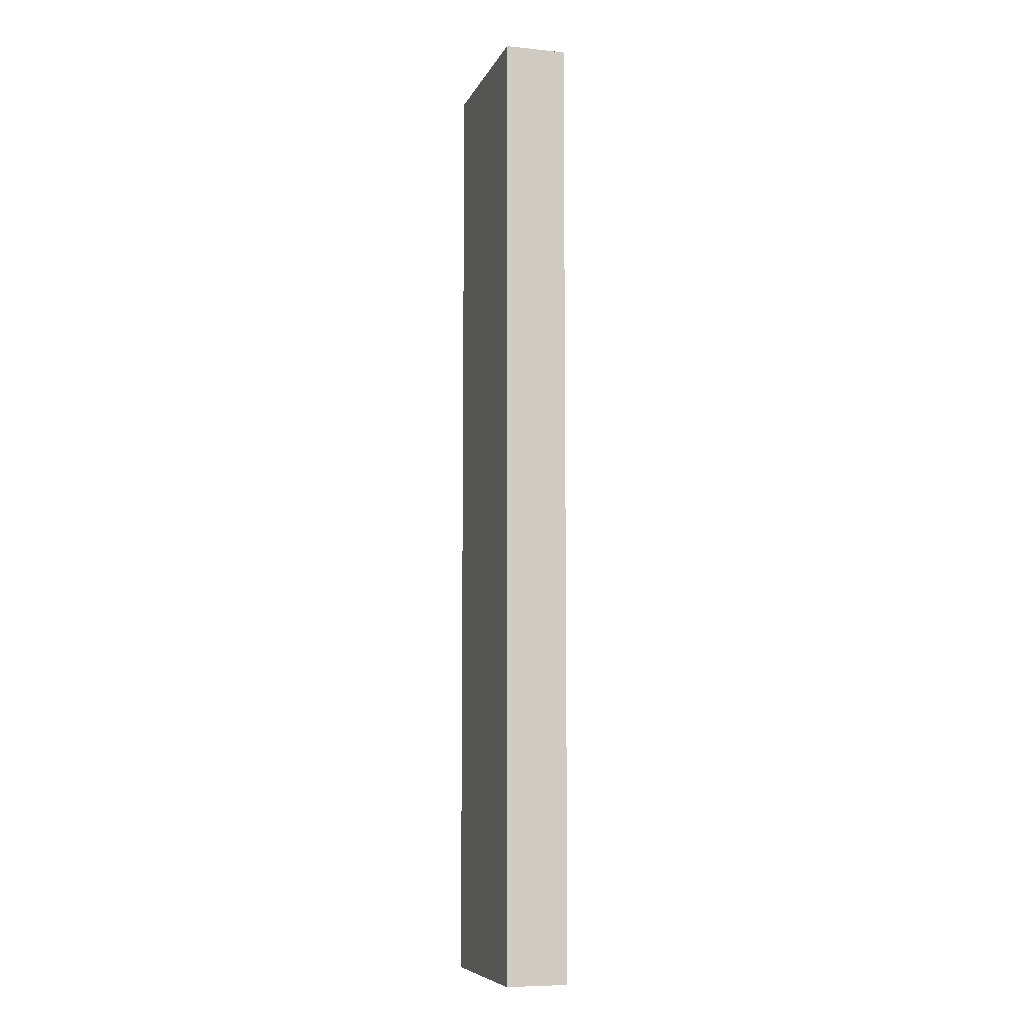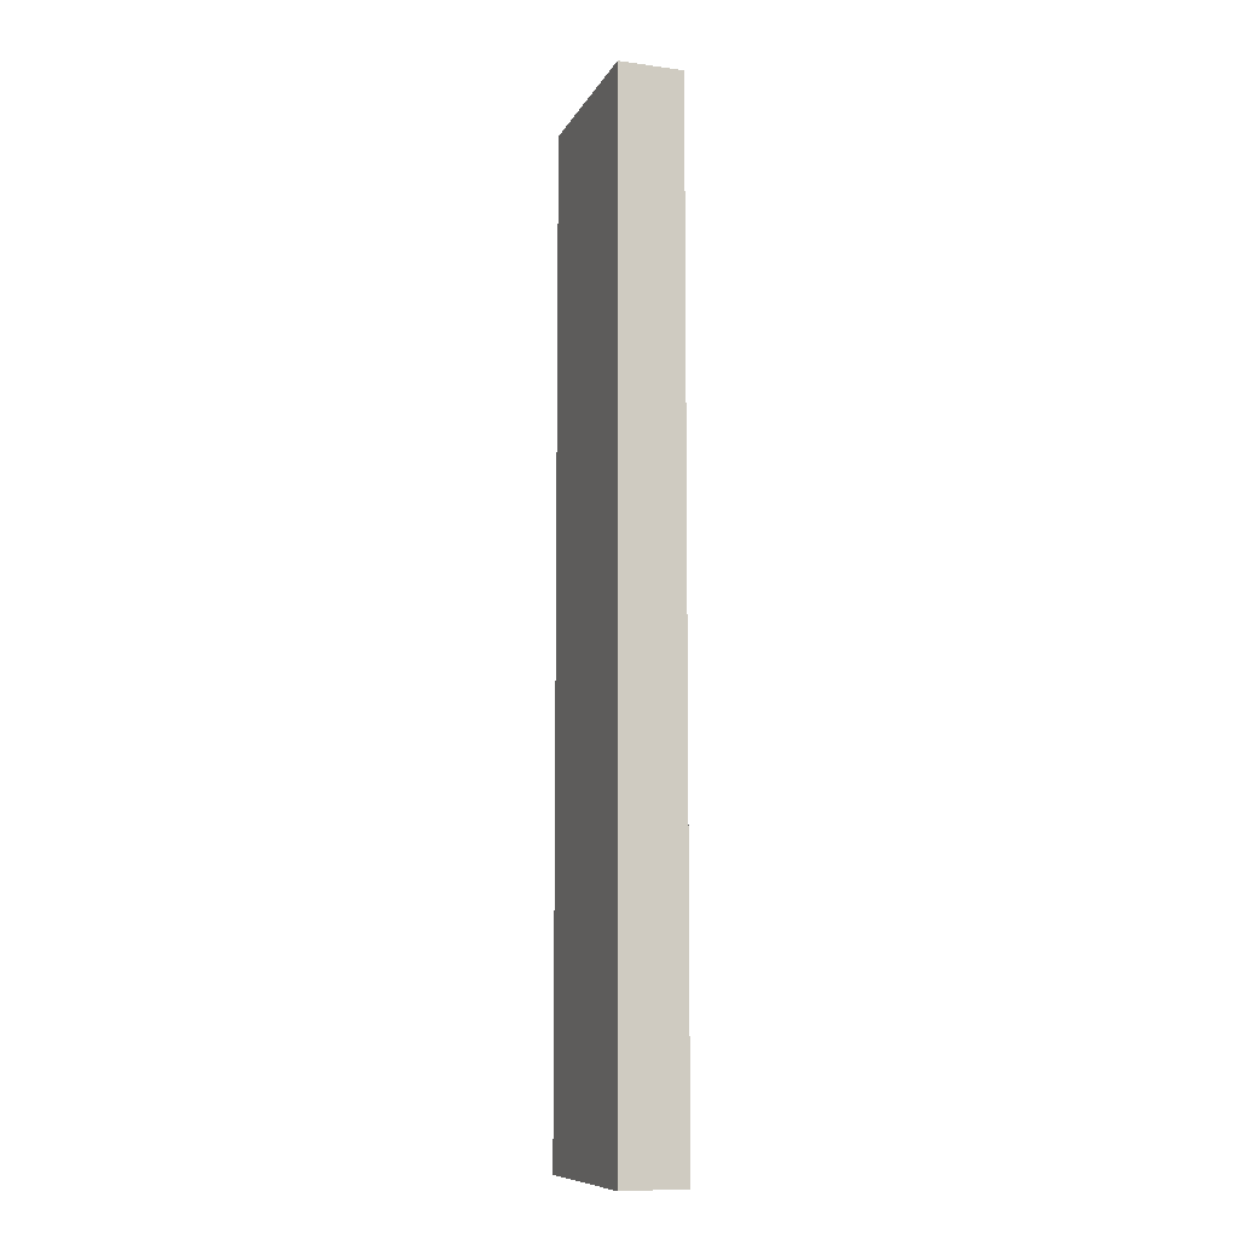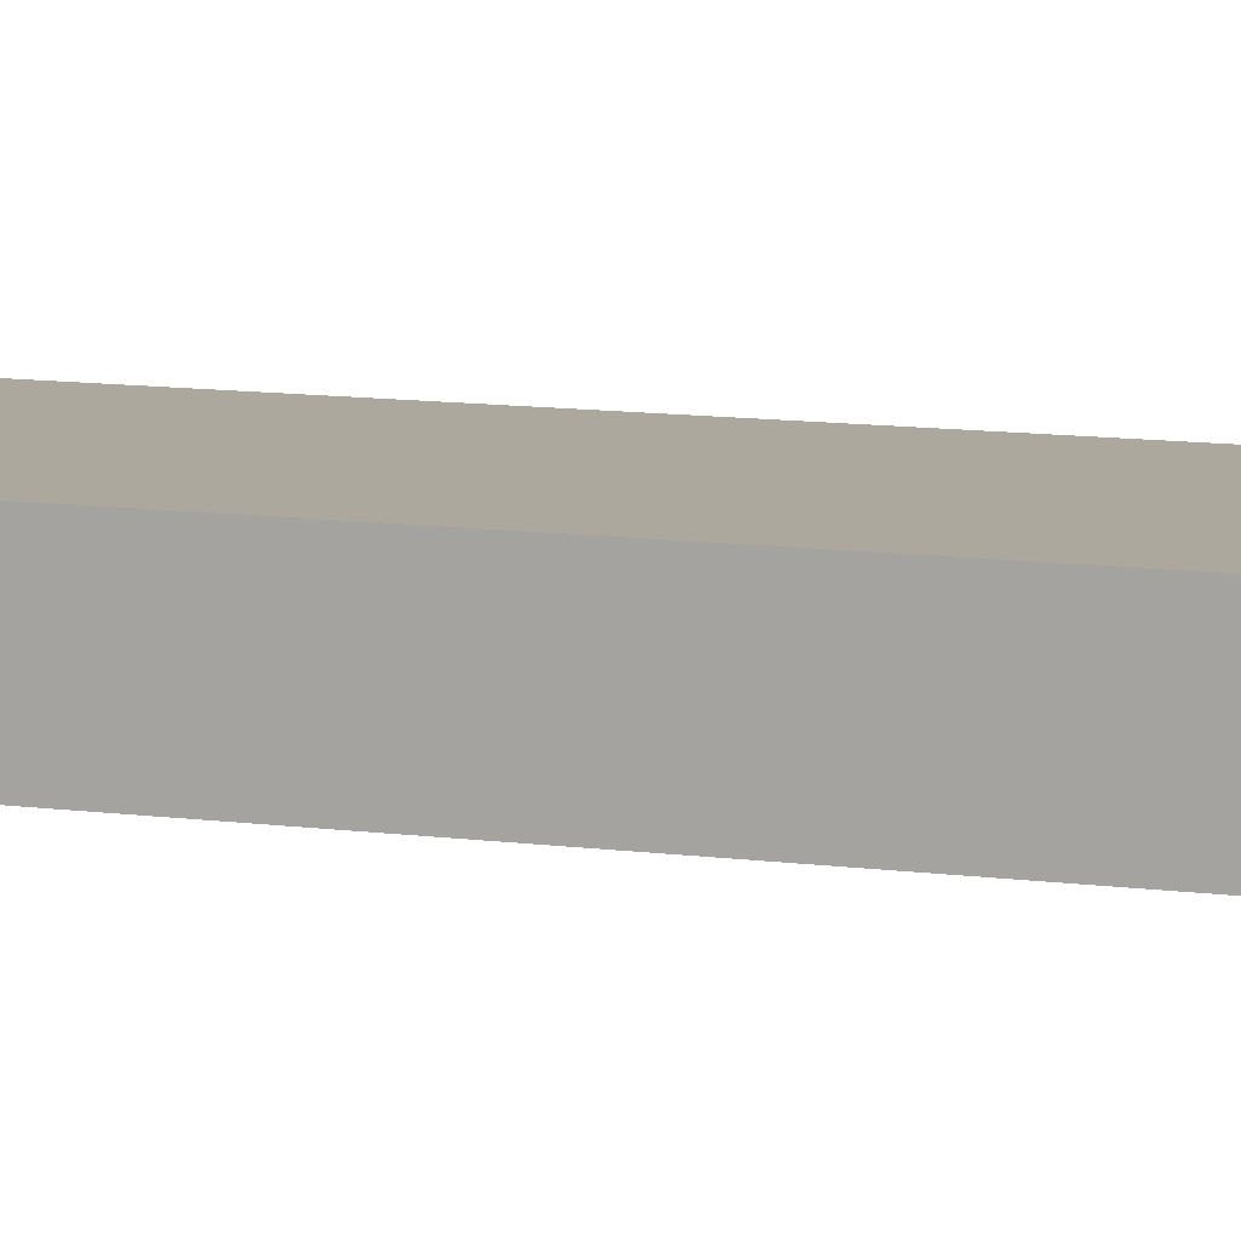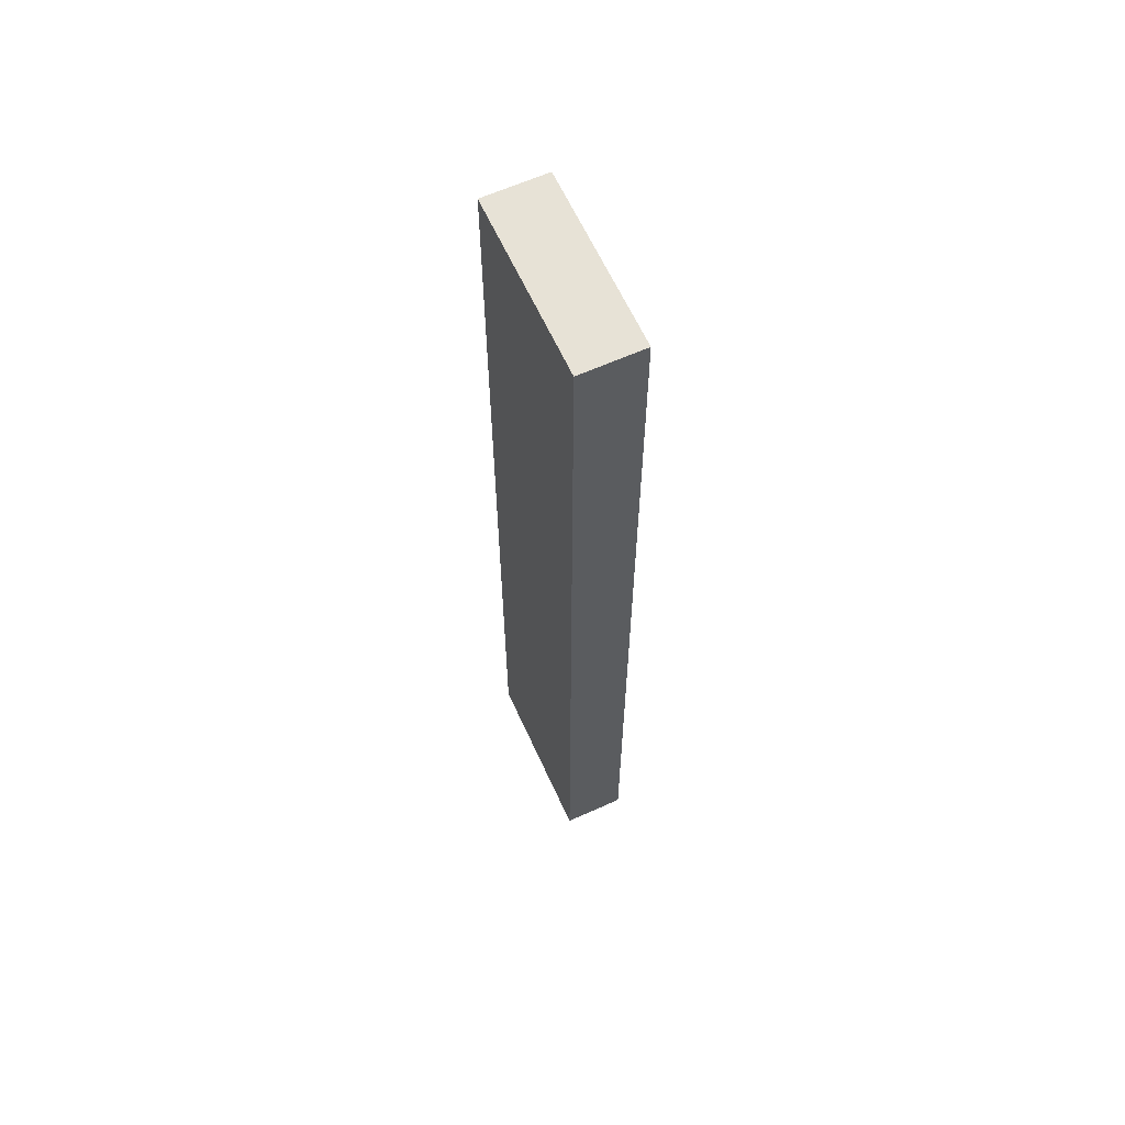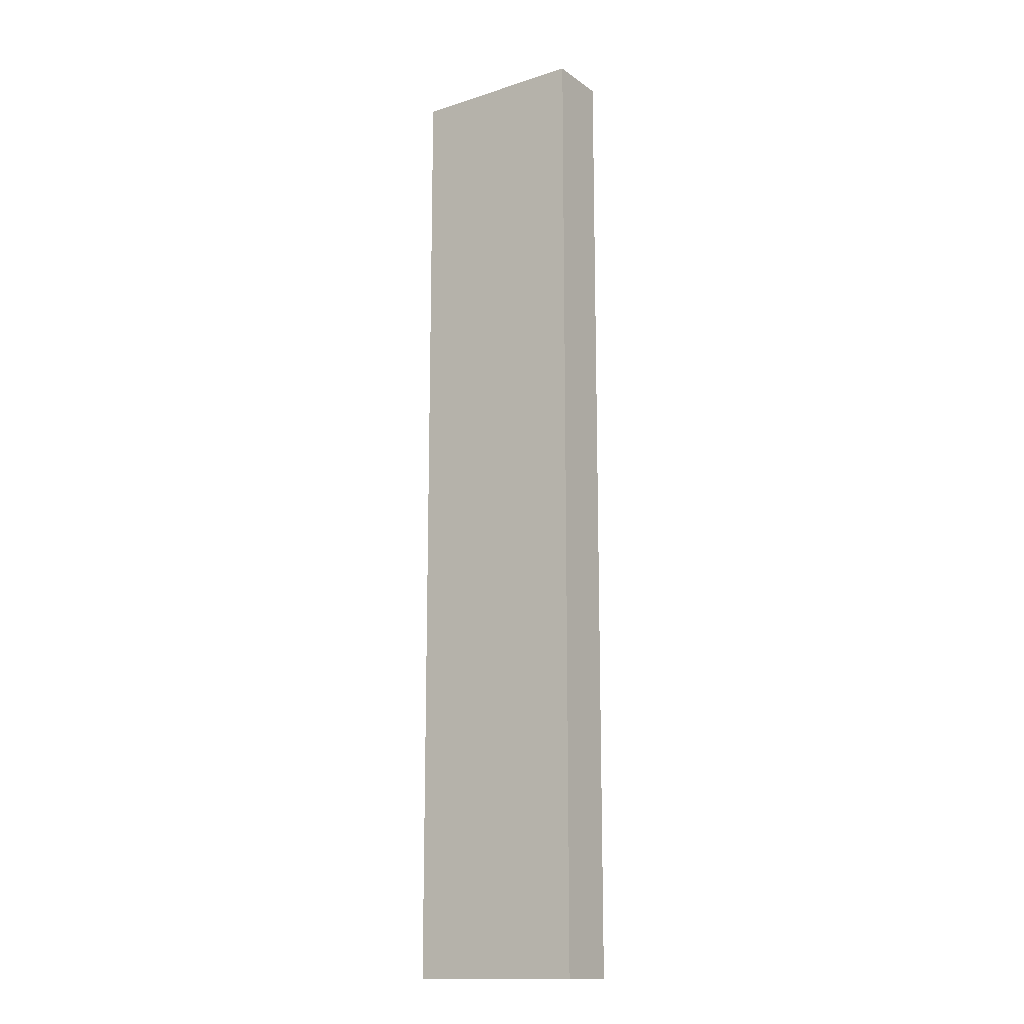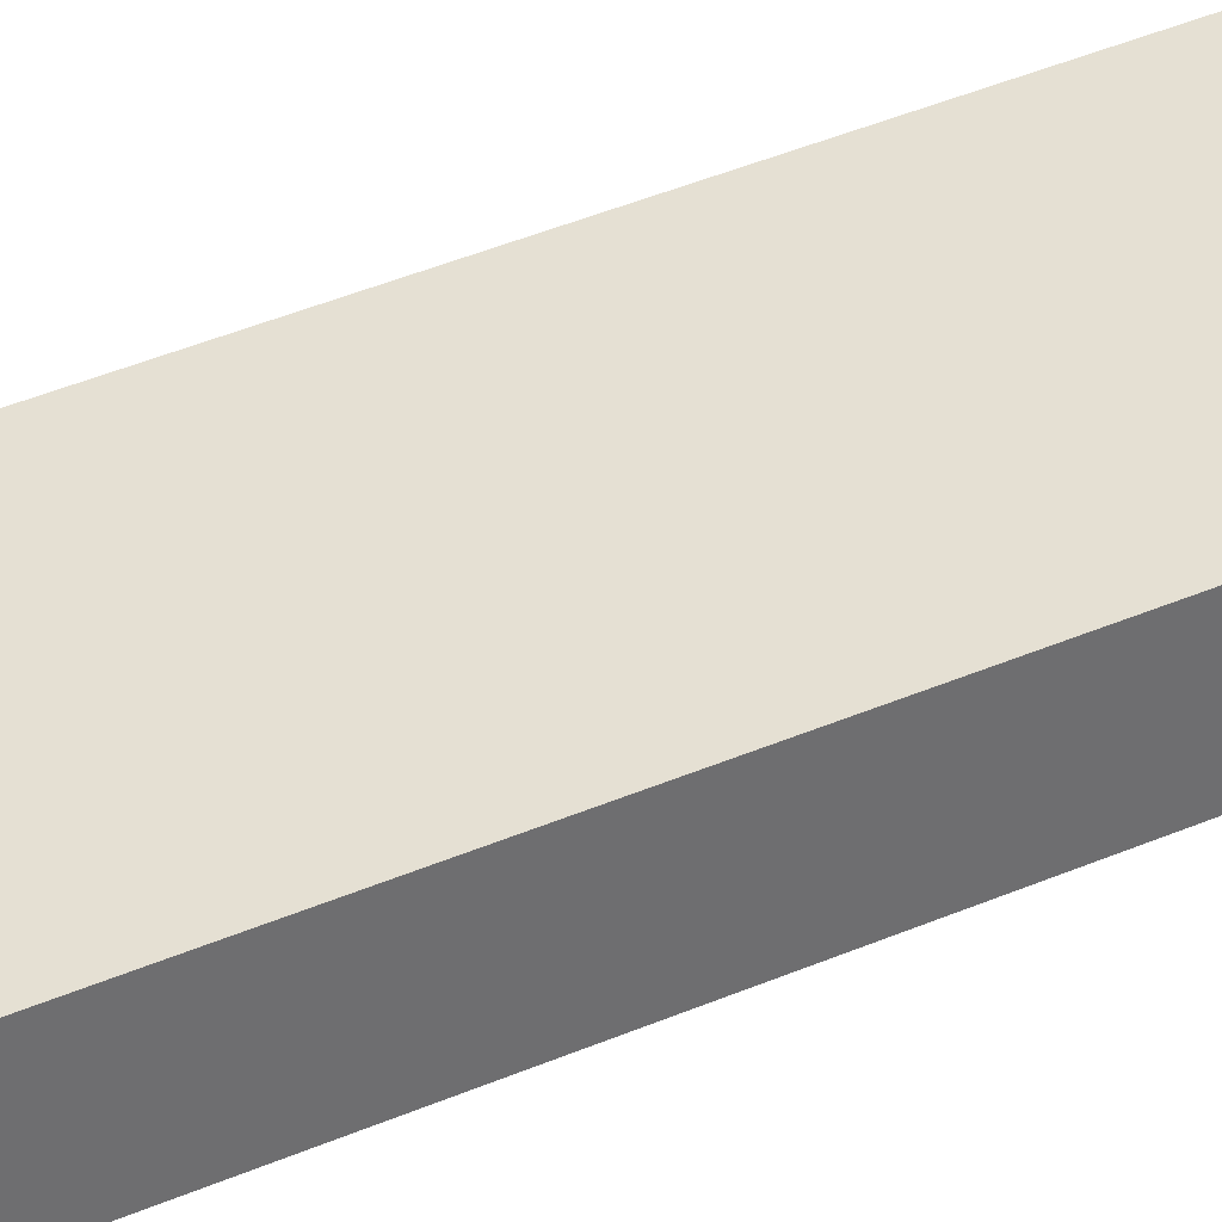
<metadata>
{"format":"obj","ext":"obj","renderer":"f3d","projection":"perspective","resolution":1024,"background":"white","views":[{"elev":-7.9,"azim":-106.3,"up":"+Y"},{"elev":-10.2,"azim":71.3,"up":"+Y"},{"elev":8.7,"azim":-67.4,"up":"+Z"},{"elev":63.0,"azim":65.5,"up":"+Y"},{"elev":-14.7,"azim":-145.4,"up":"+Y"},{"elev":38.1,"azim":60.8,"up":"+Z"}]}
</metadata>
<code>
o Cube
v 0.08363 -0.7307 0.4231
v 0.08363 -0.7307 0.5159
v 0.08363 0.7009 0.4231
v 0.08363 0.7009 0.5159
v 0.3463 -0.7307 0.4231
v 0.3463 -0.7307 0.5159
v 0.3463 0.7009 0.4231
v 0.3463 0.7009 0.5159
f 2 4 3 1
f 4 8 7 3
f 8 6 5 7
f 6 2 1 5
f 1 3 7 5
f 6 8 4 2

</code>
